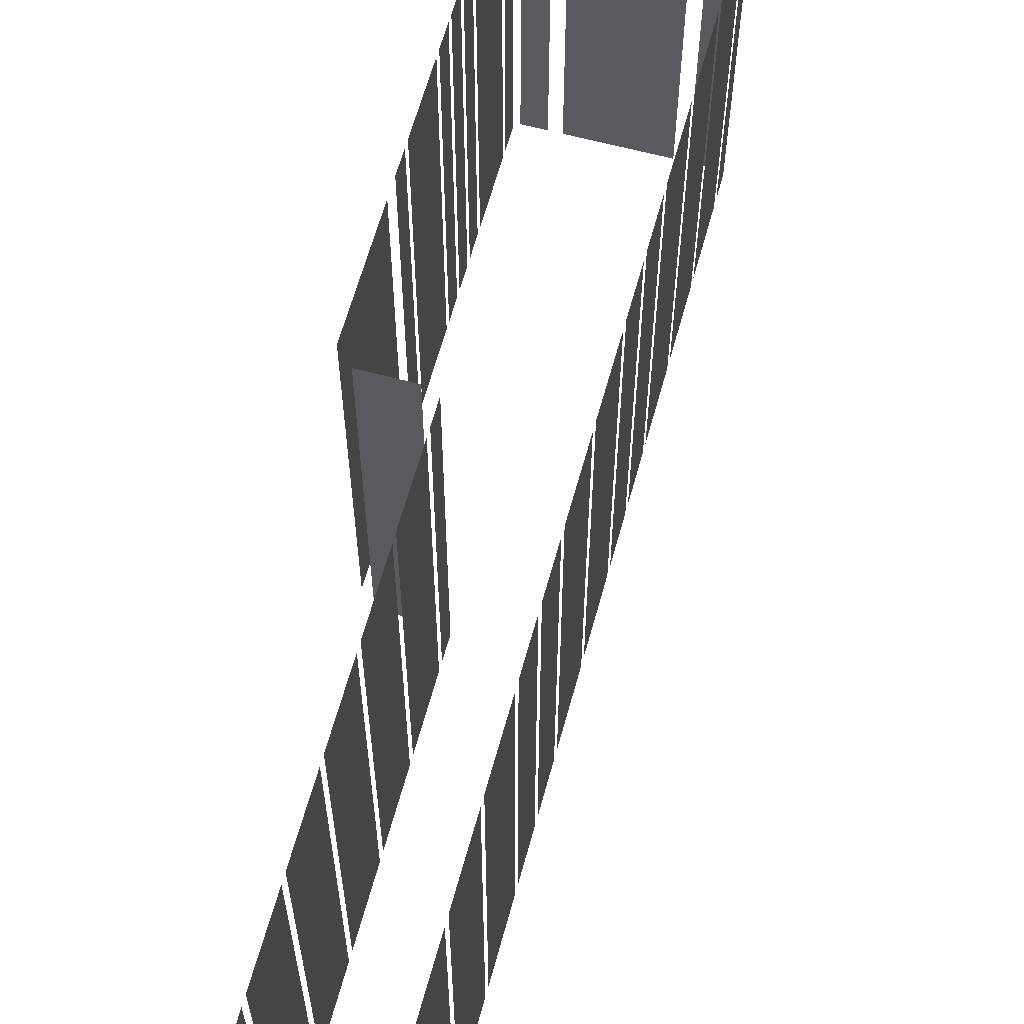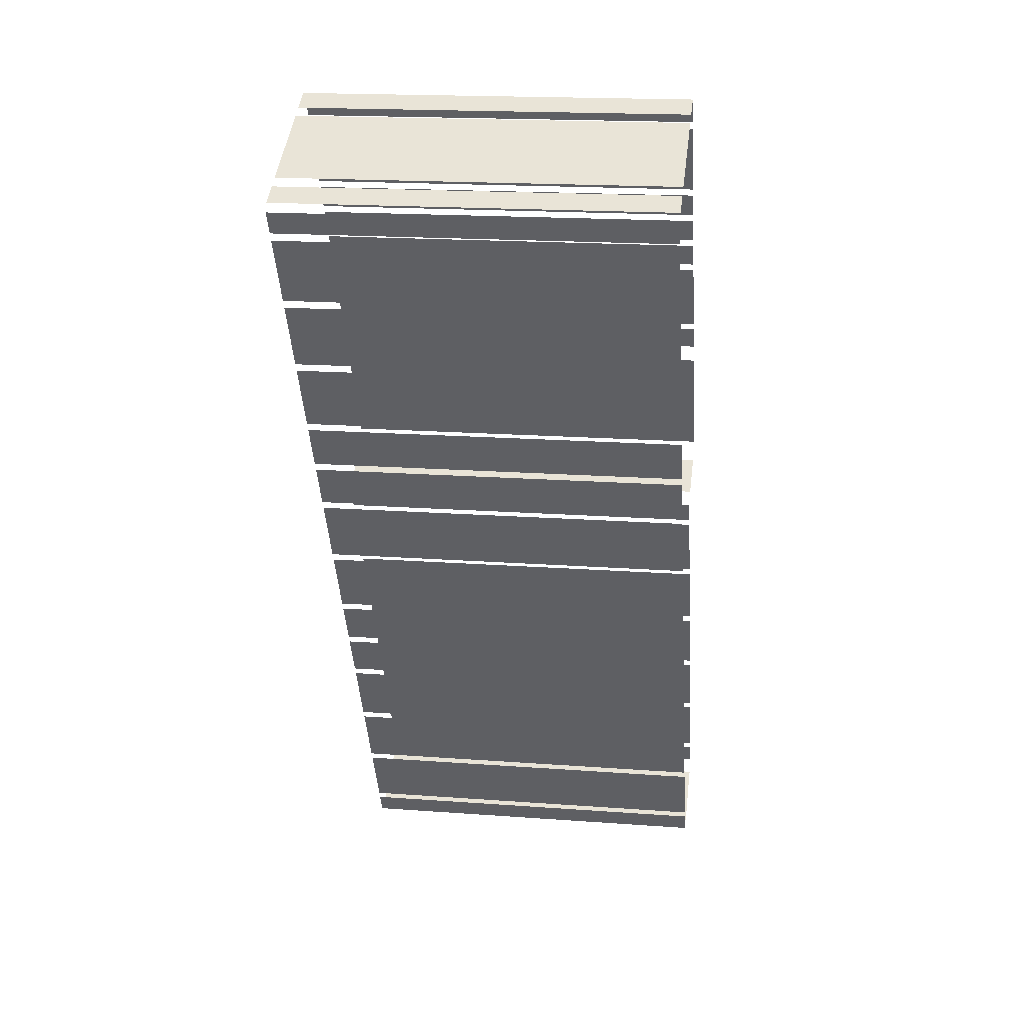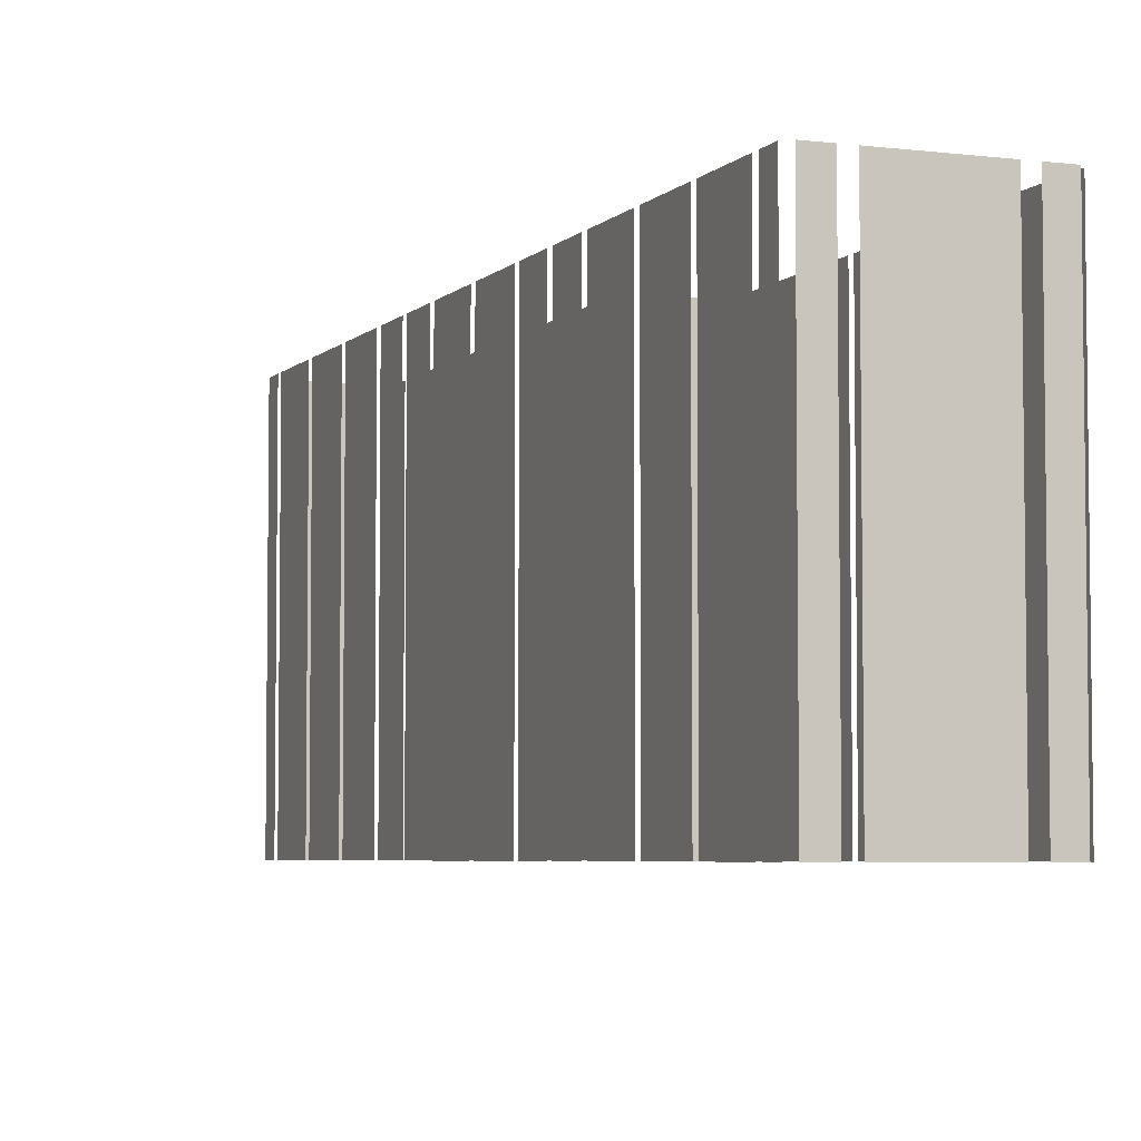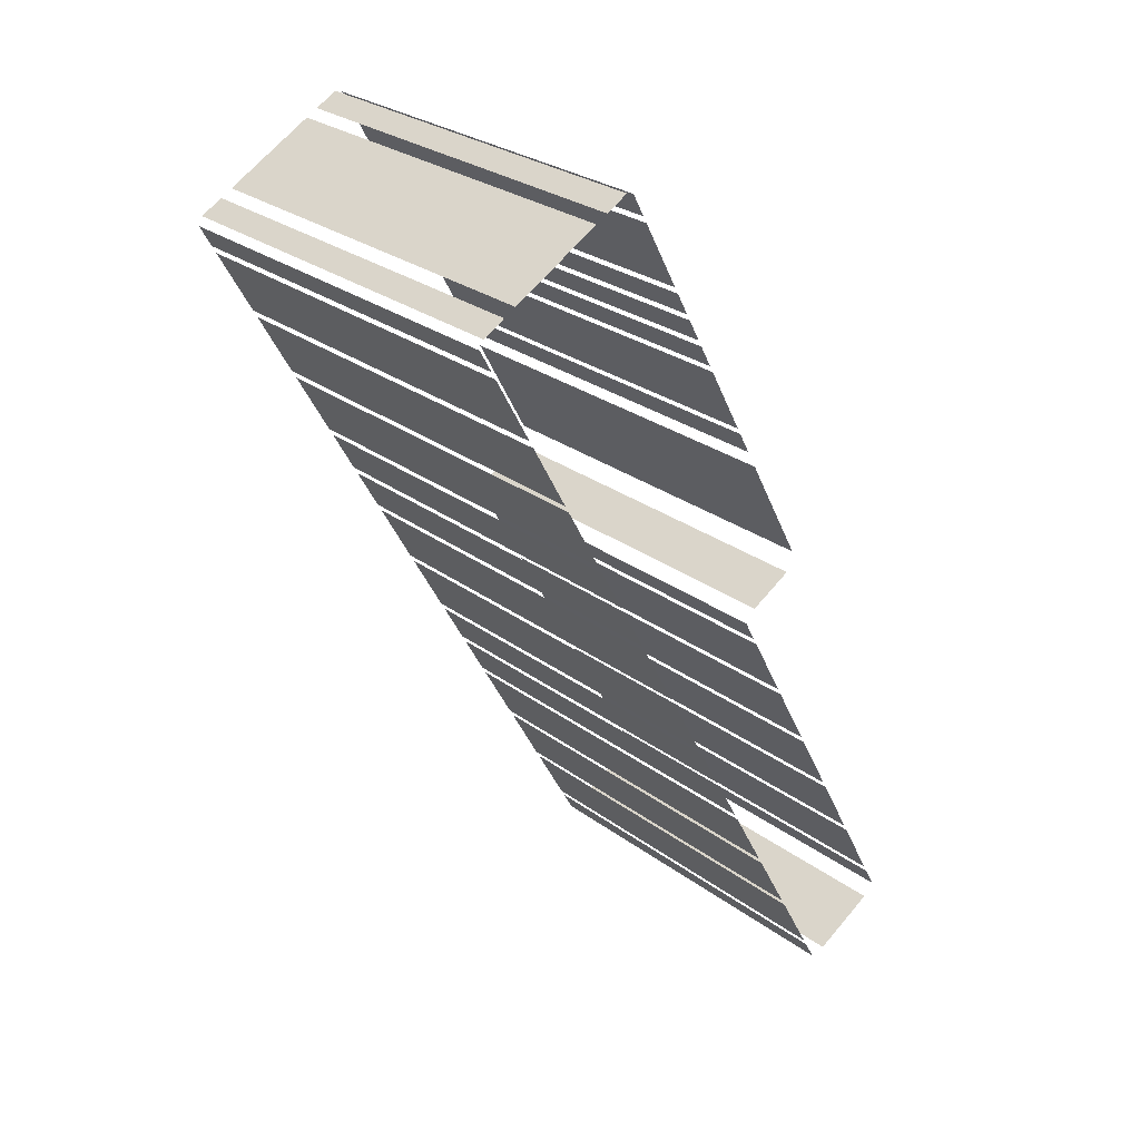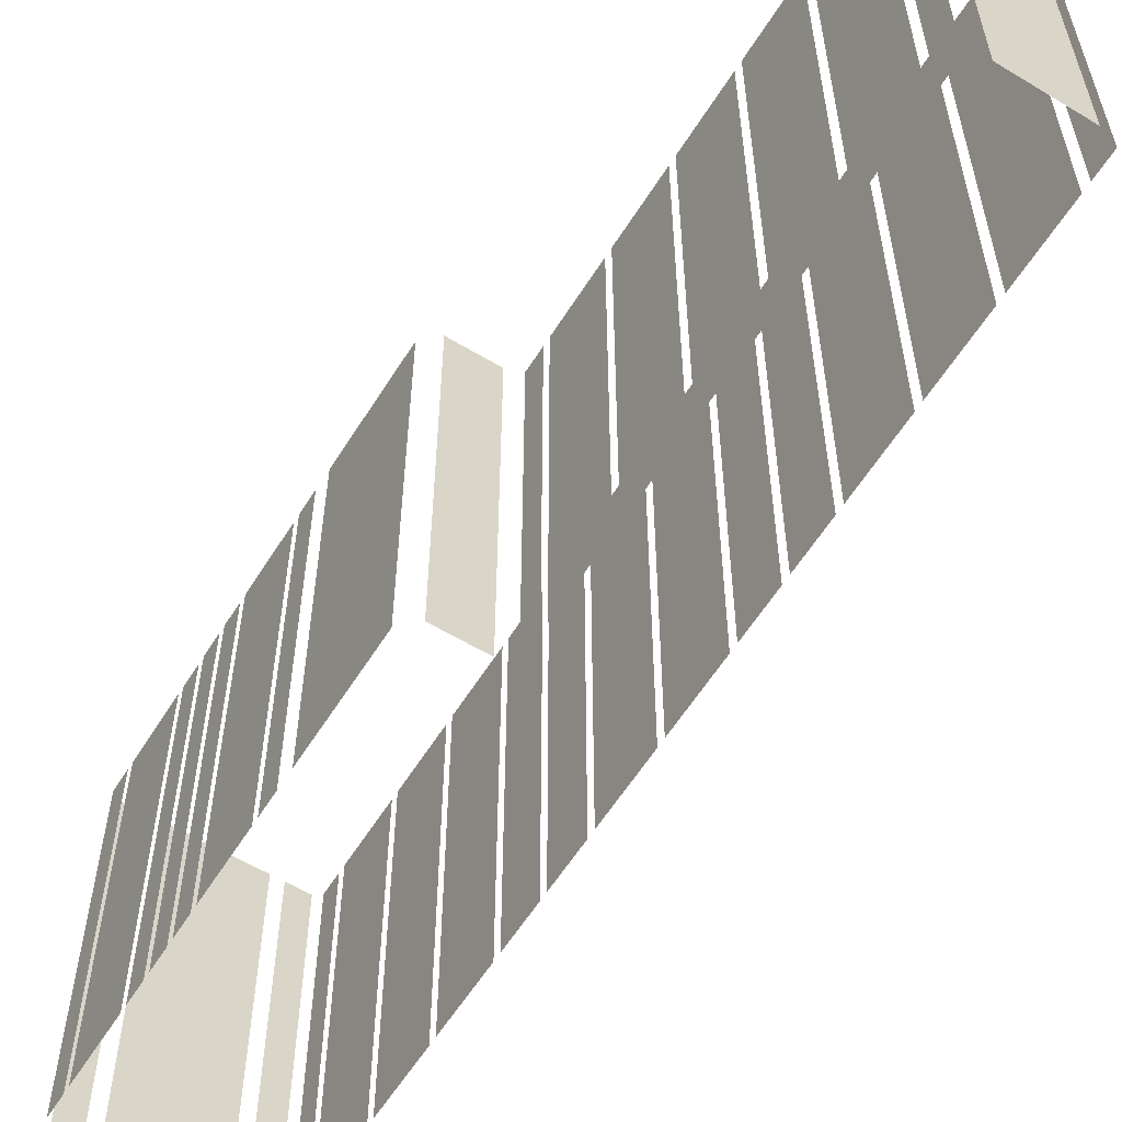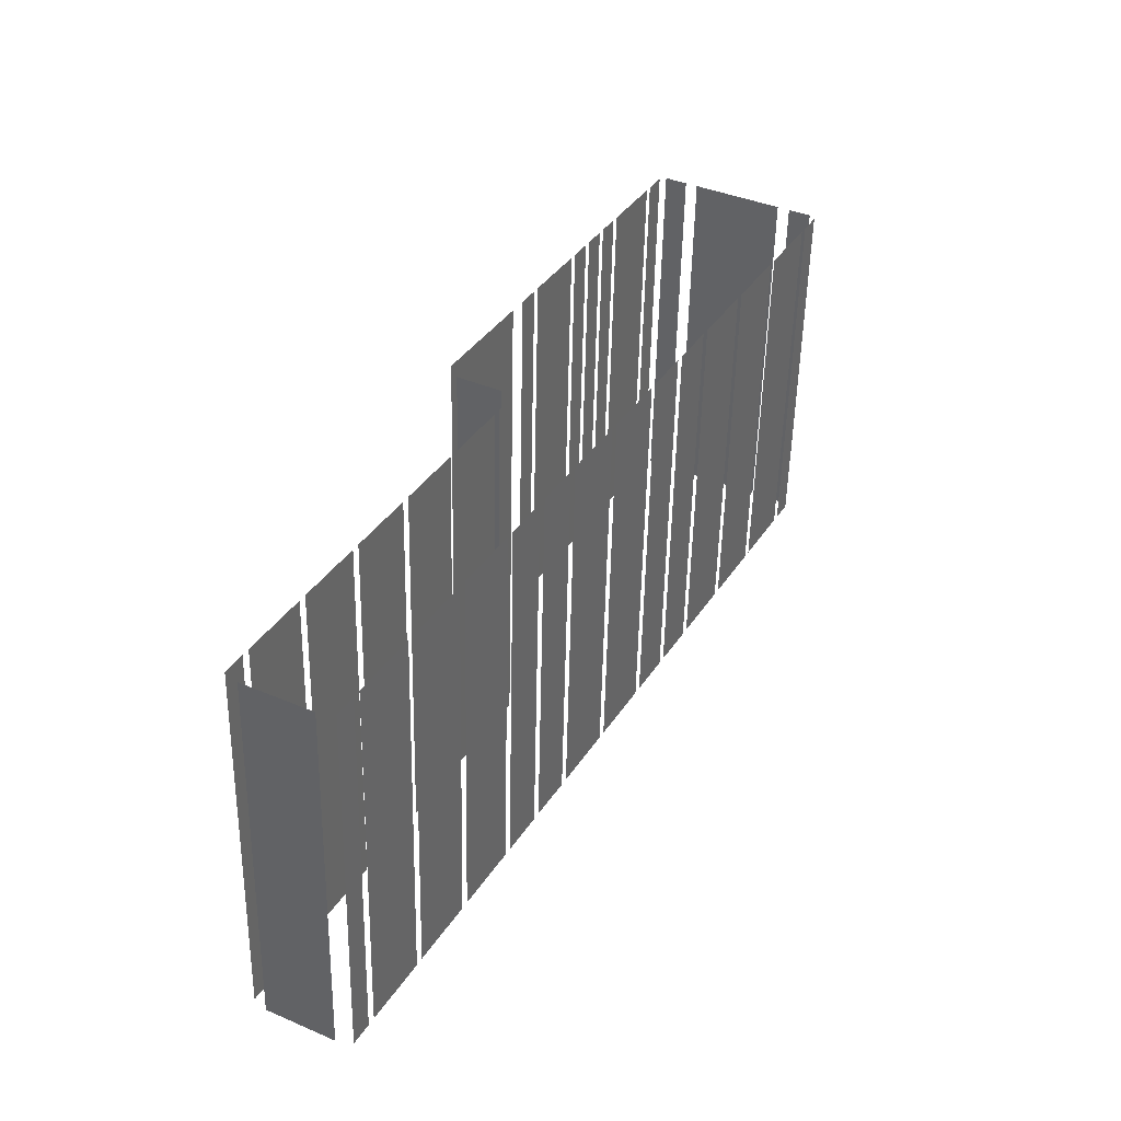
<metadata>
{"format":"obj","ext":"obj","renderer":"f3d","projection":"perspective","resolution":1024,"background":"white","views":[{"elev":62.7,"azim":-13.0,"up":"+Z"},{"elev":18.4,"azim":98.1,"up":"+Y"},{"elev":-4.9,"azim":130.0,"up":"+Z"},{"elev":28.7,"azim":137.3,"up":"+Y"},{"elev":-59.0,"azim":-60.1,"up":"+Z"},{"elev":-53.3,"azim":-1.2,"up":"+Y"}]}
</metadata>
<code>
o geometryt000010000010000110010110000110000110100000100100st80
v 502.6 -259.3 637.6
v 502.6 -259.3 613.2
v 501.9 -260.6 613.2
v 501.9 -260.6 637.6
v 505.1 -254.6 613.2
v 502.9 -258.8 613.2
v 502.9 -258.8 637.6
v 505.1 -254.6 637.6
v 507.6 -250 613.2
v 505.3 -254.2 613.2
v 505.3 -254.2 637.6
v 507.6 -250 637.6
v 510 -245.4 613.2
v 507.8 -249.5 613.2
v 507.8 -249.5 637.6
v 510 -245.4 637.6
v 512.5 -240.8 613.2
v 510.3 -244.9 613.2
v 510.3 -244.9 637.6
v 512.5 -240.8 637.6
v 515 -236.2 637.6
v 515 -236.2 613.2
v 512.8 -240.3 613.2
v 512.8 -240.3 637.6
v 516 -234.3 613.2
v 515.3 -235.7 613.2
v 515.3 -235.7 637.6
v 516 -234.3 637.6
v 502.6 -261.4 637.6
v 502.6 -261.4 613.2
v 506.7 -263.7 613.2
v 506.7 -263.7 637.6
v 507.8 -263.8 613.2
v 508.5 -262.5 613.2
v 508.5 -262.5 637.6
v 507.8 -263.8 637.6
v 508.8 -262 613.2
v 511 -257.8 613.2
v 511 -257.8 637.6
v 508.8 -262 637.6
v 511.3 -257.3 613.2
v 513.5 -253.2 613.2
v 513.5 -253.2 637.6
v 511.3 -257.3 637.6
v 513.8 -252.7 637.6
v 513.8 -252.7 613.2
v 516 -248.6 613.2
v 516 -248.6 637.6
v 516.3 -248.1 613.2
v 517.8 -245.4 613.2
v 517.8 -245.4 637.6
v 516.3 -248.1 637.6
v 518 -244.9 637.6
v 518 -244.9 613.2
v 519.5 -242.1 613.2
v 519.5 -242.1 637.6
v 519.8 -241.6 637.6
v 519.8 -241.6 613.2
v 522 -237.5 613.2
v 522 -237.5 637.6
v 522.3 -237 637.6
v 522.3 -237 613.2
v 524.5 -232.9 613.2
v 524.5 -232.9 637.6
v 525.7 -230.7 637.6
v 524.8 -232.4 613.2
v 526.2 -229.6 613.2
v 524.8 -232.4 637.6
v 526.2 -229.6 637.6
v 526.5 -229.1 613.2
v 528 -226.4 613.2
v 528 -226.4 637.6
v 526.5 -229.1 637.6
v 528.3 -225.9 613.2
v 530.5 -221.8 613.2
v 530.5 -221.8 637.6
v 528.3 -225.9 637.6
v 530.8 -221.3 637.6
v 530.8 -221.3 613.2
v 533 -217.1 613.2
v 533 -217.1 637.6
v 533.2 -216.7 613.2
v 535.5 -212.5 613.2
v 535.5 -212.5 637.6
v 533.2 -216.7 637.6
v 535.9 -211.8 637.6
v 535.7 -212 613.2
v 536.5 -210.7 613.2
v 535.7 -212 637.6
v 536.5 -210.7 637.6
v 515.9 -223.9 613.2
v 512.2 -230.8 613.2
v 512.2 -230.8 637.6
v 515.9 -223.9 637.6
v 512.6 -232.1 637.6
v 512.6 -232.1 613.2
v 515.3 -233.5 613.2
v 515.3 -233.5 637.6
v 517.2 -221.4 637.6
v 517.2 -221.4 613.2
v 516.5 -222.7 613.2
v 516.5 -222.7 637.6
v 519.7 -216.8 613.2
v 517.4 -220.9 613.2
v 517.4 -220.9 637.6
v 519.7 -216.8 637.6
v 520.6 -215 613.2
v 519.9 -216.4 613.2
v 519.9 -216.4 637.6
v 520.6 -215 637.6
v 521.6 -213.2 637.6
v 521.6 -213.2 613.2
v 520.9 -214.6 613.2
v 520.9 -214.6 637.6
v 522.6 -211.4 637.6
v 522.6 -211.4 613.2
v 521.8 -212.8 613.2
v 521.8 -212.8 637.6
v 525 -206.8 613.2
v 522.8 -211 613.2
v 522.8 -211 637.6
v 525 -206.8 637.6
v 525.3 -206.2 637.6
v 526 -205 613.2
v 525.2 -206.4 613.2
v 526 -205 637.6
v 525.2 -206.4 637.6
v 527.8 -205.6 613.2
v 526.5 -204.9 613.2
v 526.5 -204.9 637.6
v 527.8 -205.6 637.6
v 534.1 -209 637.6
v 534.1 -209 613.2
v 528.6 -206 613.2
v 528.6 -206 637.6
v 536.2 -210.1 613.2
v 534.8 -209.4 613.2
v 534.8 -209.4 637.6
v 536.2 -210.1 637.6
f 1 2 3
f 1 3 4
f 13 14 15
f 16 13 15
f 17 18 19
f 20 17 19
f 21 22 23
f 21 23 24
f 25 26 27
f 28 25 27
f 29 30 31
f 29 31 32
f 33 34 35
f 36 33 35
f 37 38 39
f 40 37 39
f 45 46 47
f 45 47 48
f 49 50 51
f 52 49 51
f 53 54 55
f 53 55 56
f 57 58 59
f 57 59 60
f 61 62 63
f 61 63 64
f 65 66 67
f 68 66 65
f 65 67 69
f 70 71 72
f 73 70 72
f 74 75 76
f 77 74 76
f 86 87 88
f 89 87 86
f 86 88 90
f 91 92 93
f 94 91 93
f 95 96 97
f 95 97 98
f 99 100 101
f 99 101 102
f 103 104 105
f 106 103 105
f 107 108 109
f 110 107 109
f 111 112 113
f 111 113 114
f 115 116 117
f 115 117 118
f 119 120 121
f 122 119 121
f 123 124 125
f 126 124 123
f 123 125 127
f 128 129 130
f 131 128 130
f 132 133 134
f 132 134 135
f 136 137 138
f 139 136 138
f 5 6 7
f 8 5 7
f 9 10 11
f 12 9 11
f 41 42 43
f 44 41 43
f 78 79 80
f 78 80 81
f 82 83 84
f 85 82 84

</code>
